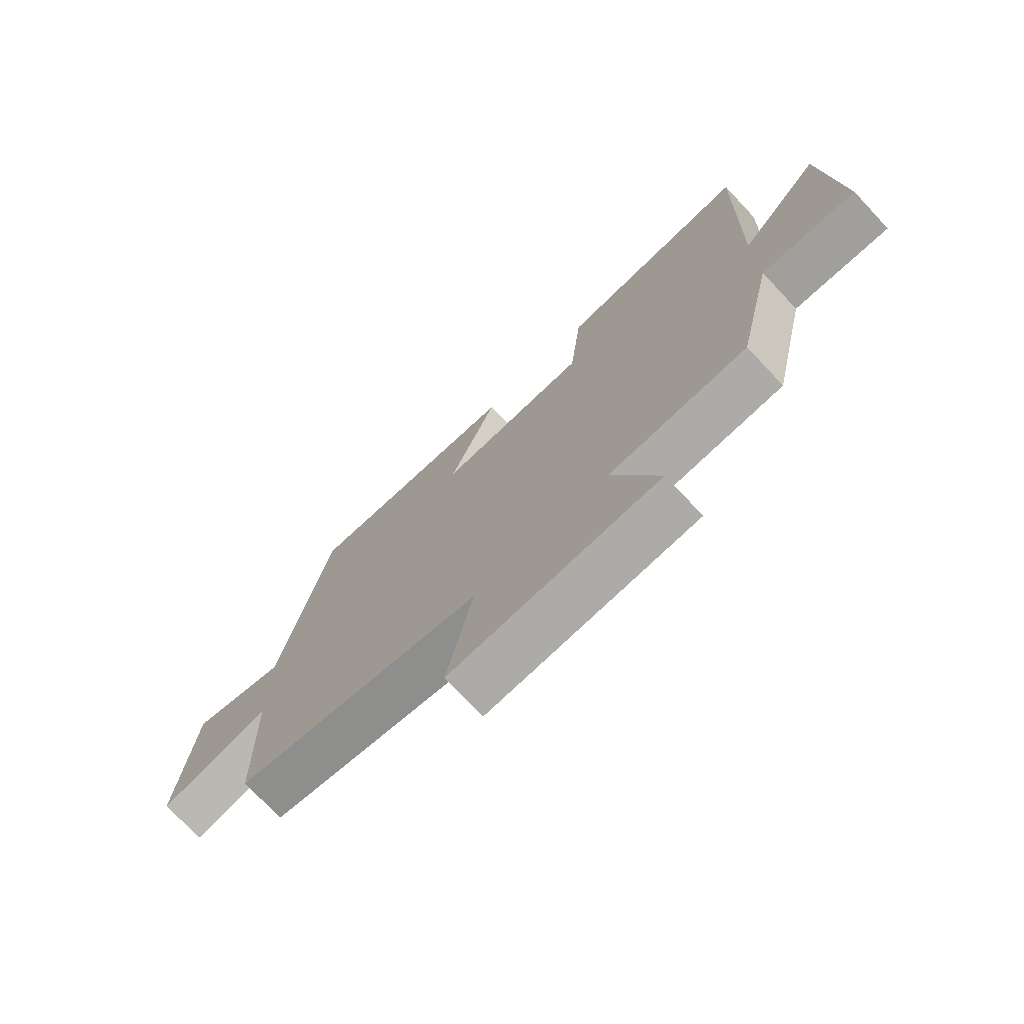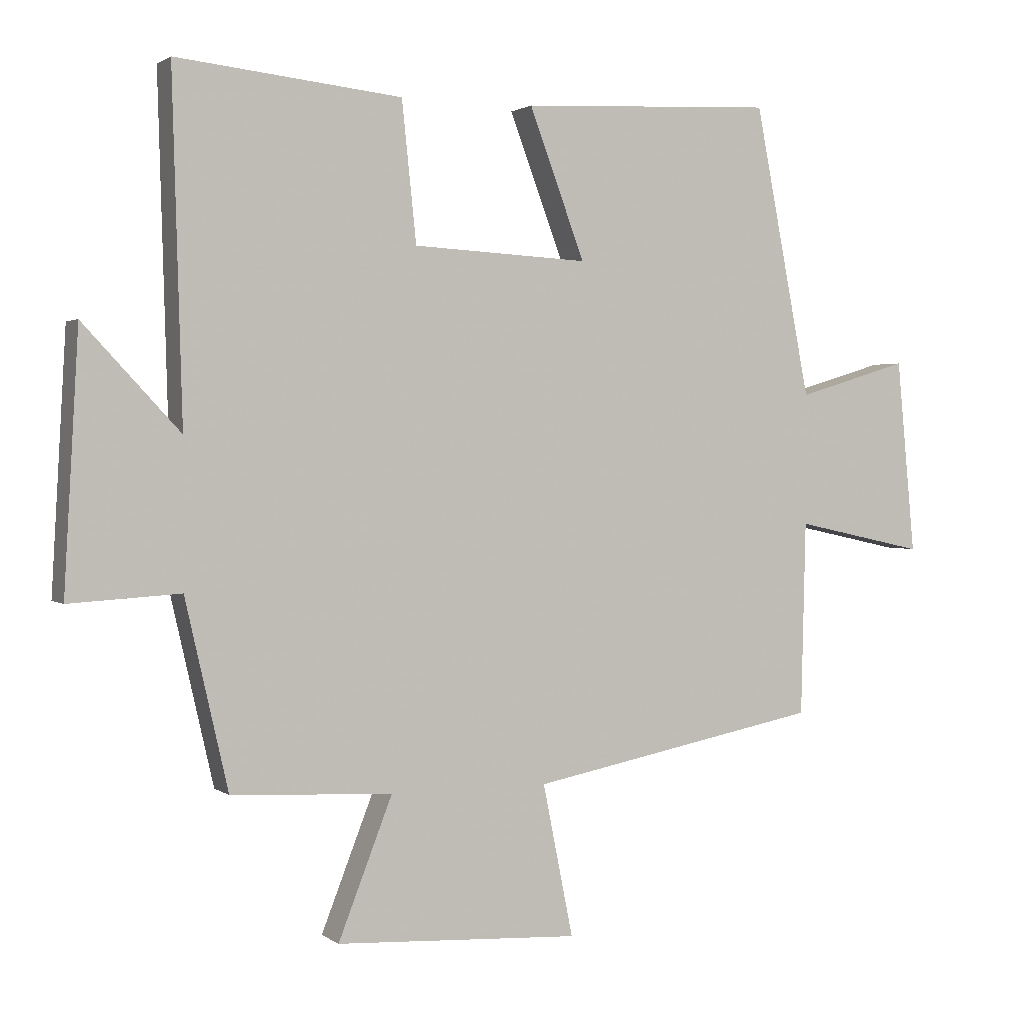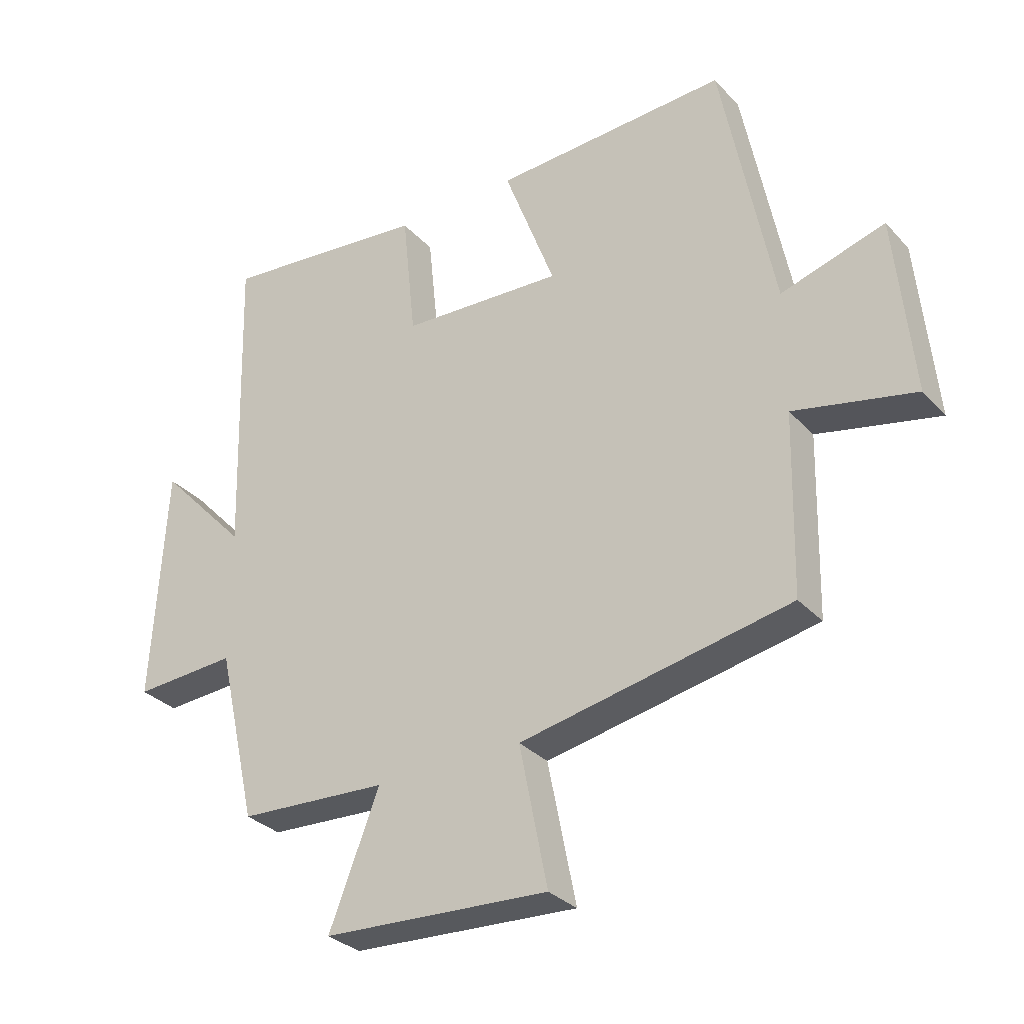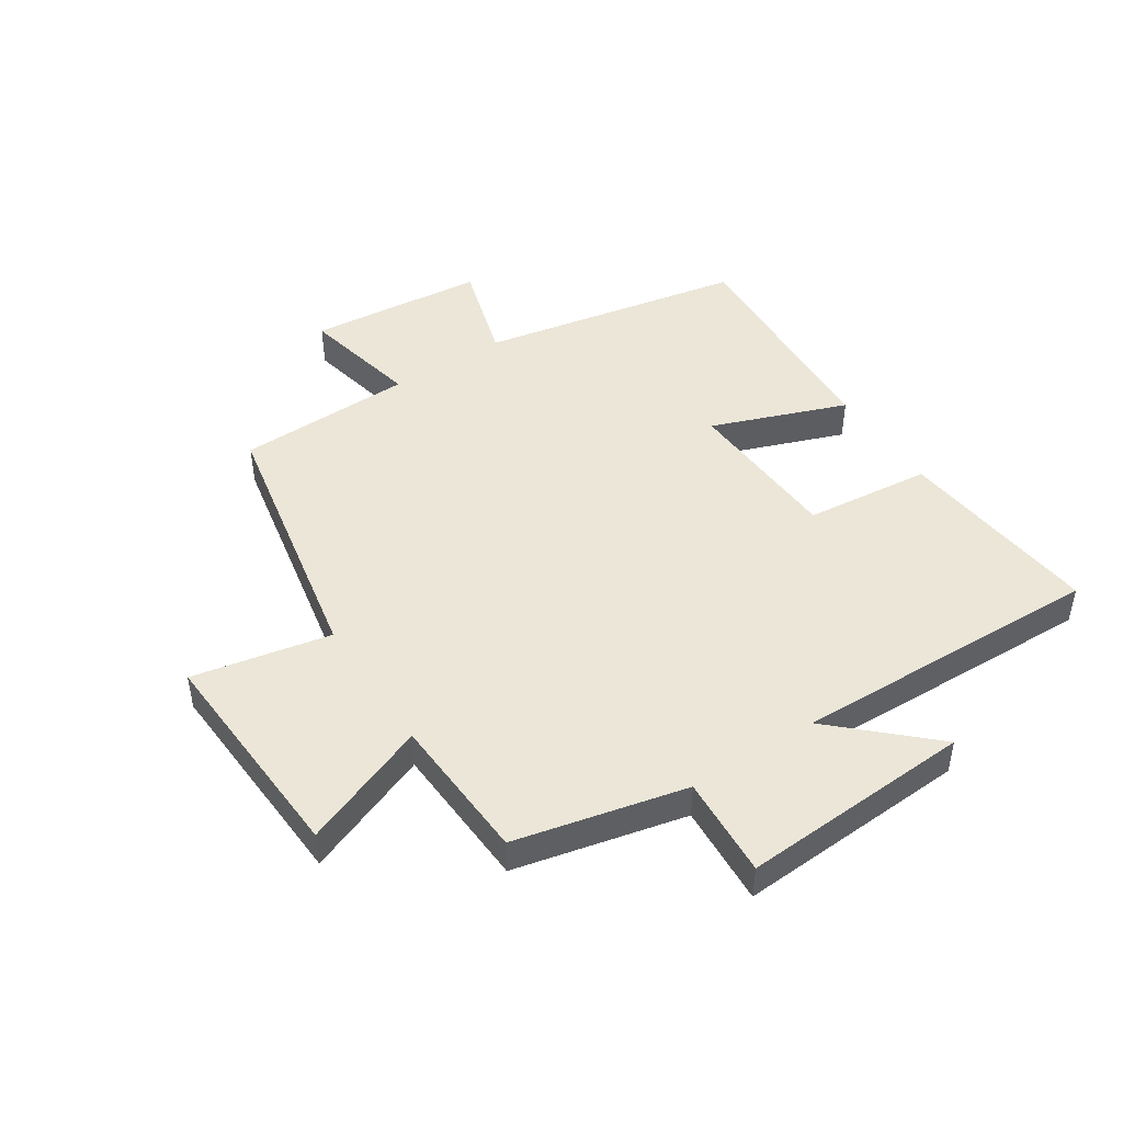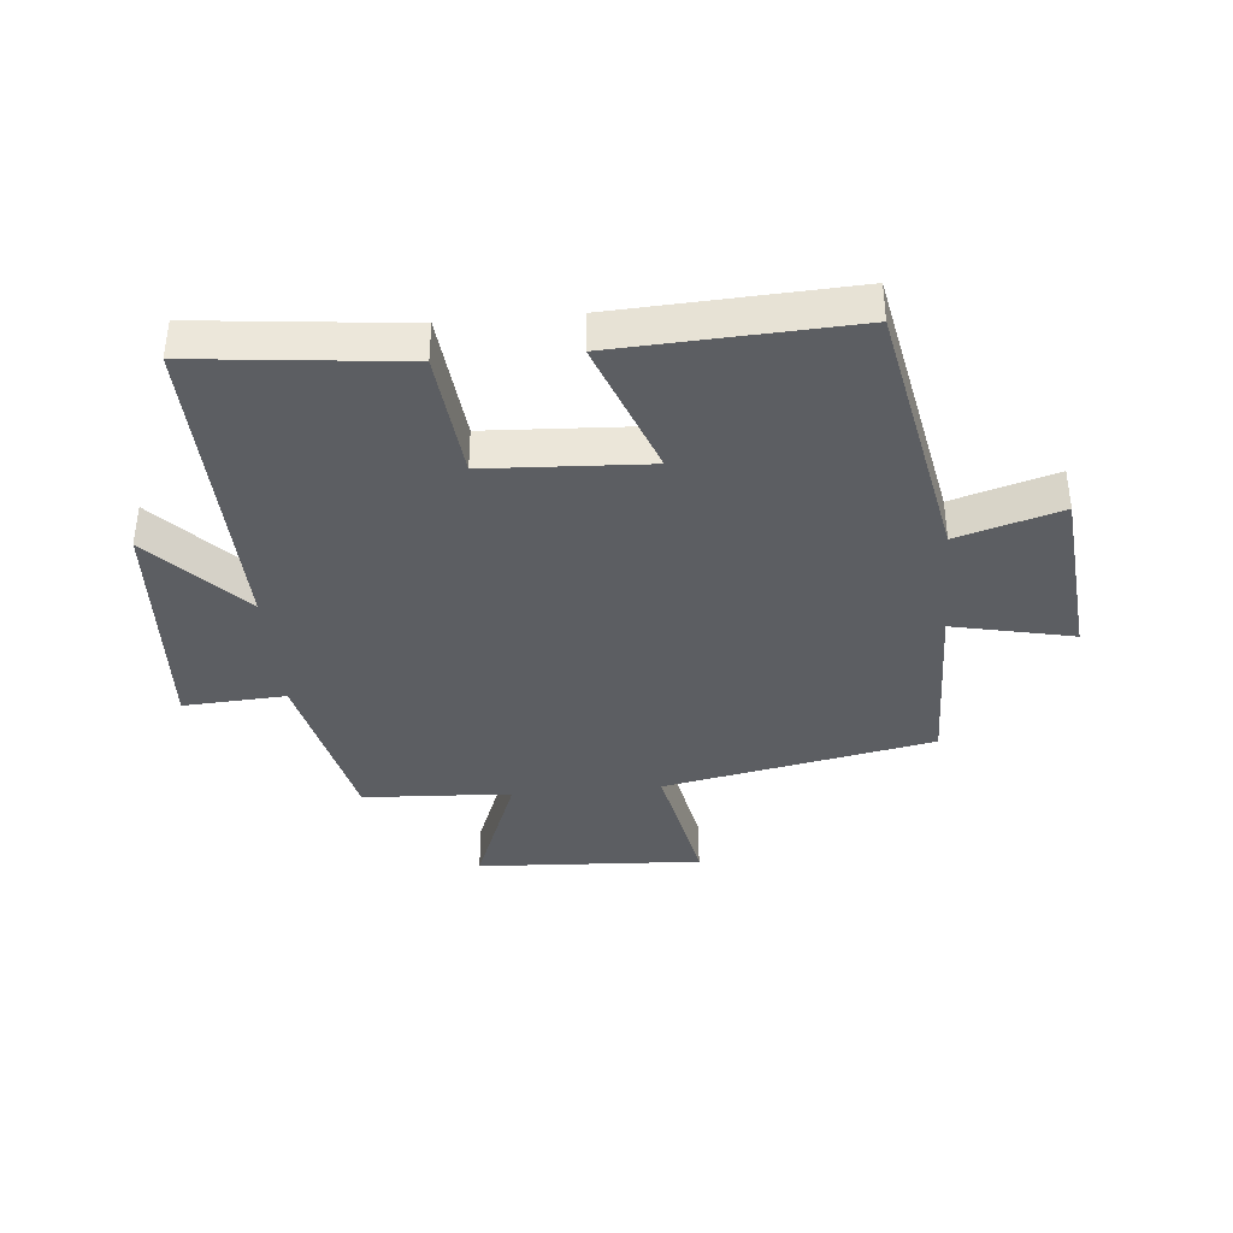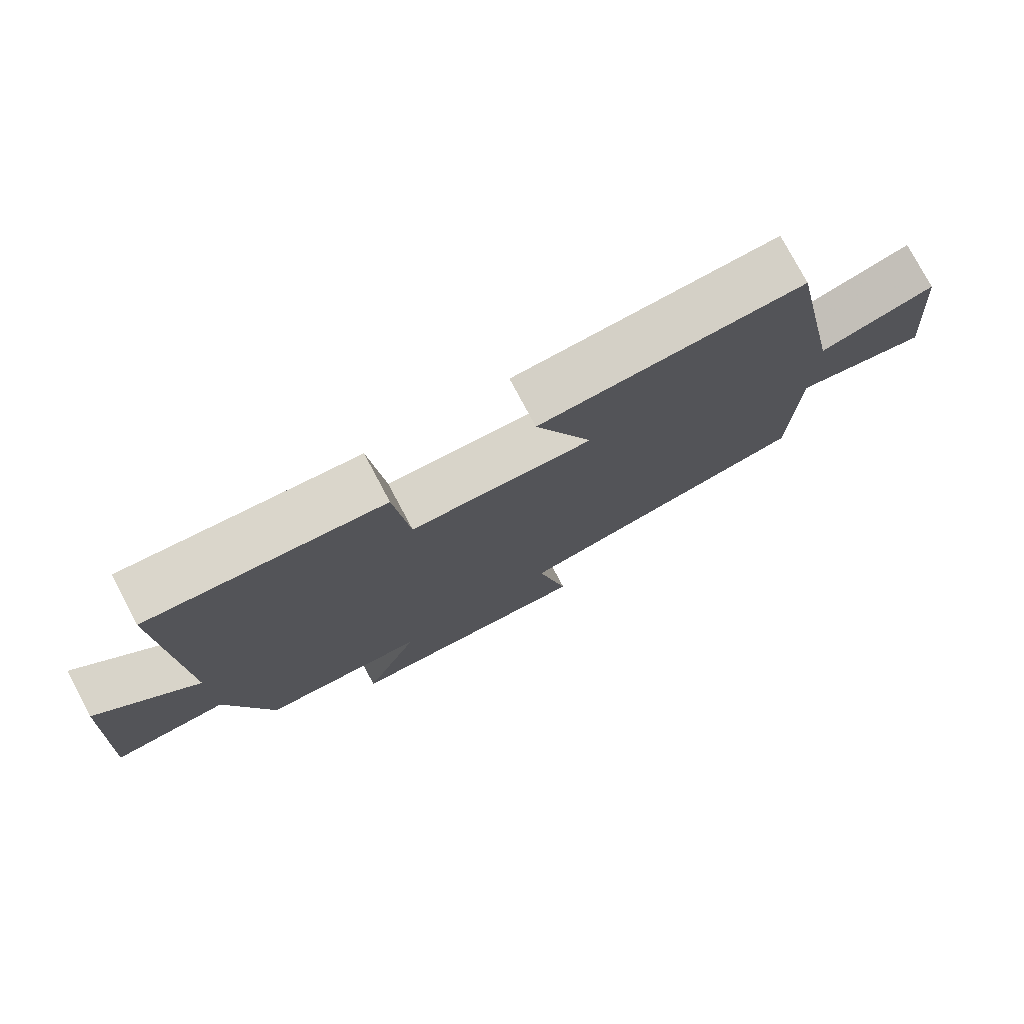
<metadata>
{"format":"obj","ext":"obj","renderer":"f3d","projection":"perspective","resolution":1024,"background":"white","views":[{"elev":-73.9,"azim":-136.7,"up":"+Z"},{"elev":1.6,"azim":-24.4,"up":"+Z"},{"elev":-31.3,"azim":34.5,"up":"+Z"},{"elev":46.6,"azim":-123.2,"up":"+Y"},{"elev":-38.2,"azim":5.2,"up":"+Y"},{"elev":77.5,"azim":-28.0,"up":"+Z"}]}
</metadata>
<code>
v 0.415 0.07 0.519
v 0.5 0.07 0.08
v 0.67 0.07 0.131
v 0.698 0.07 -0.163
v 0.5 0.07 -0.12
v 0.493 0.07 -0.414
v 0.051 0.07 -0.5
v 0.097 0.07 -0.73
v -0.273 0.07 -0.71
v -0.191 0.07 -0.5
v -0.435 0.07 -0.487
v -0.5 0.07 -0.203
v -0.668 0.07 -0.213
v -0.646 0.07 0.173
v -0.5 0.07 0.017
v -0.515 0.07 0.536
v -0.174 0.07 0.5
v -0.152 0.07 0.289
v 0.114 0.07 0.275
v 0.03 0.07 0.5
v 0.415 0 0.519
v 0.5 0 0.08
v 0.67 0 0.131
v 0.698 0 -0.163
v 0.5 0 -0.12
v 0.493 0 -0.414
v 0.051 0 -0.5
v 0.097 0 -0.73
v -0.273 0 -0.71
v -0.191 0 -0.5
v -0.435 0 -0.487
v -0.5 0 -0.203
v -0.668 0 -0.213
v -0.646 0 0.173
v -0.5 0 0.017
v -0.515 0 0.536
v -0.174 0 0.5
v -0.152 0 0.289
v 0.114 0 0.275
v 0.03 0 0.5
f 19 20 1 2
f 18 19 2
f 15 16 17 18
f 15 18 2
f 12 13 14 15
f 10 11 12 15
f 10 15 2
f 7 8 9 10
f 5 6 7 10
f 5 10 2 3
f 3 4 5
f 22 21 40 39
f 22 39 38
f 38 37 36 35
f 22 38 35
f 35 34 33 32
f 35 32 31 30
f 22 35 30
f 30 29 28 27
f 30 27 26 25
f 23 22 30 25
f 25 24 23
f 1 21 22 2
f 2 22 23 3
f 3 23 24 4
f 4 24 25 5
f 5 25 26 6
f 6 26 27 7
f 7 27 28 8
f 8 28 29 9
f 9 29 30 10
f 10 30 31 11
f 11 31 32 12
f 12 32 33 13
f 13 33 34 14
f 14 34 35 15
f 15 35 36 16
f 16 36 37 17
f 17 37 38 18
f 18 38 39 19
f 19 39 40 20
f 20 40 21 1

</code>
